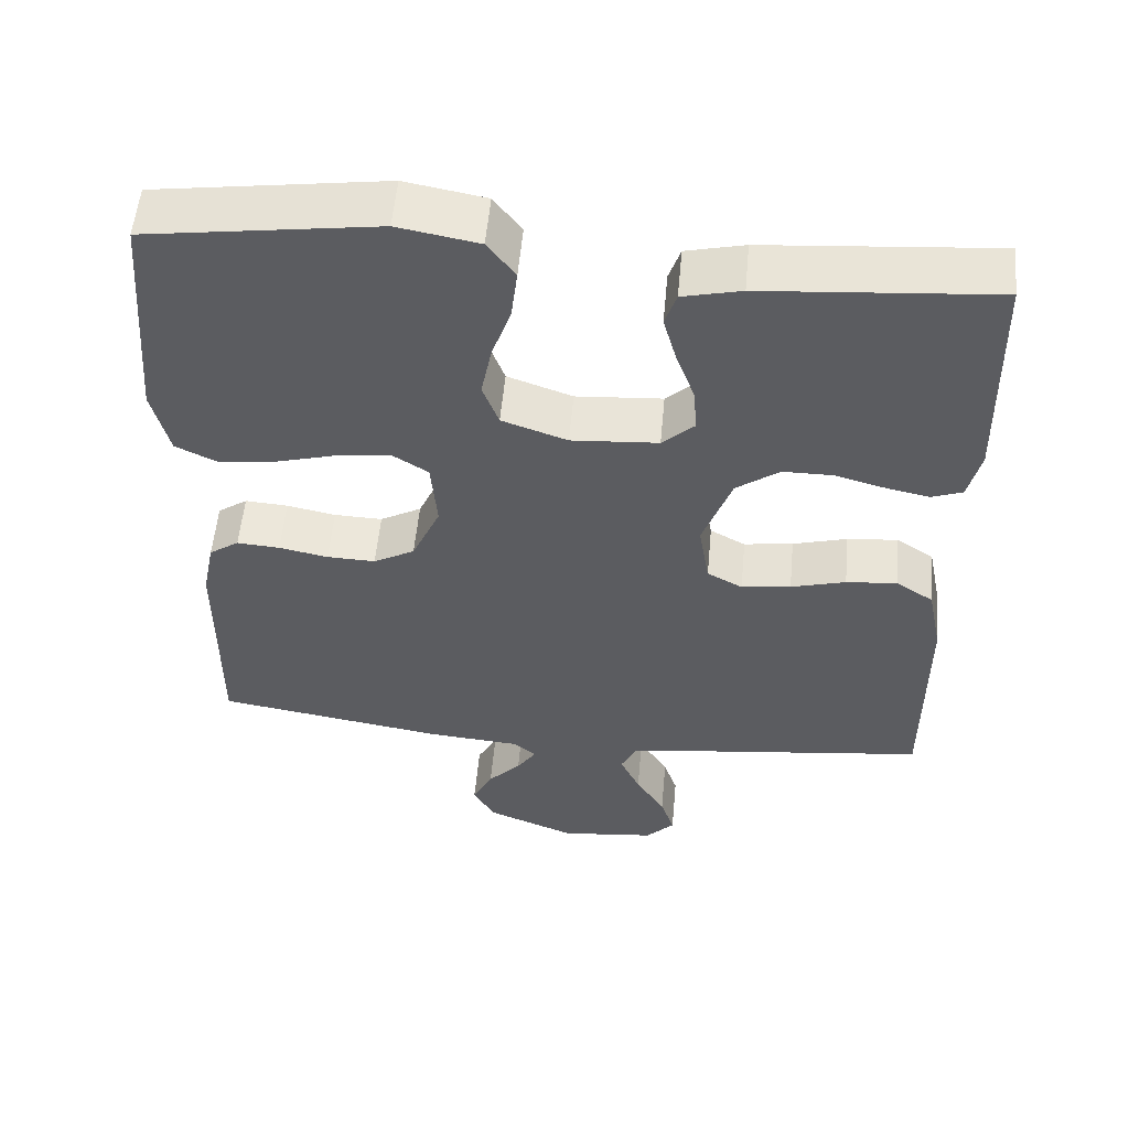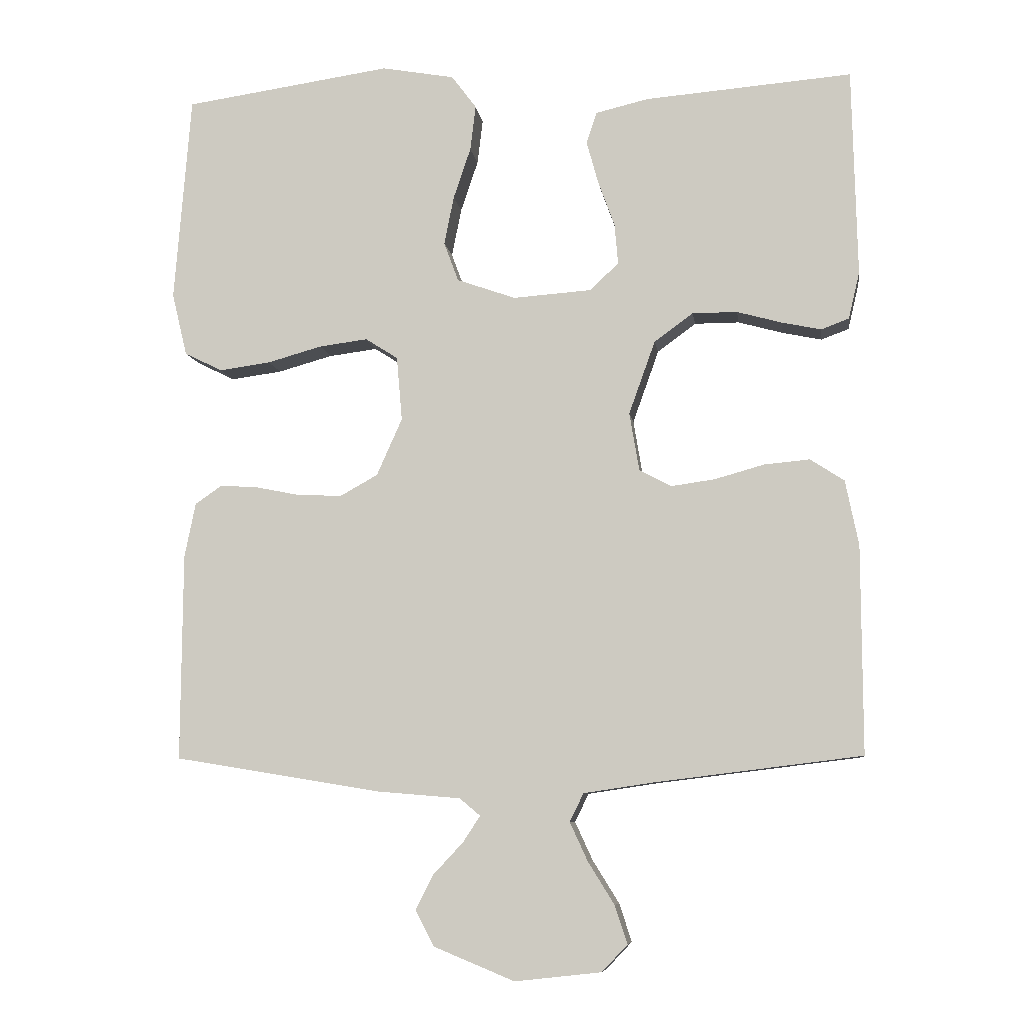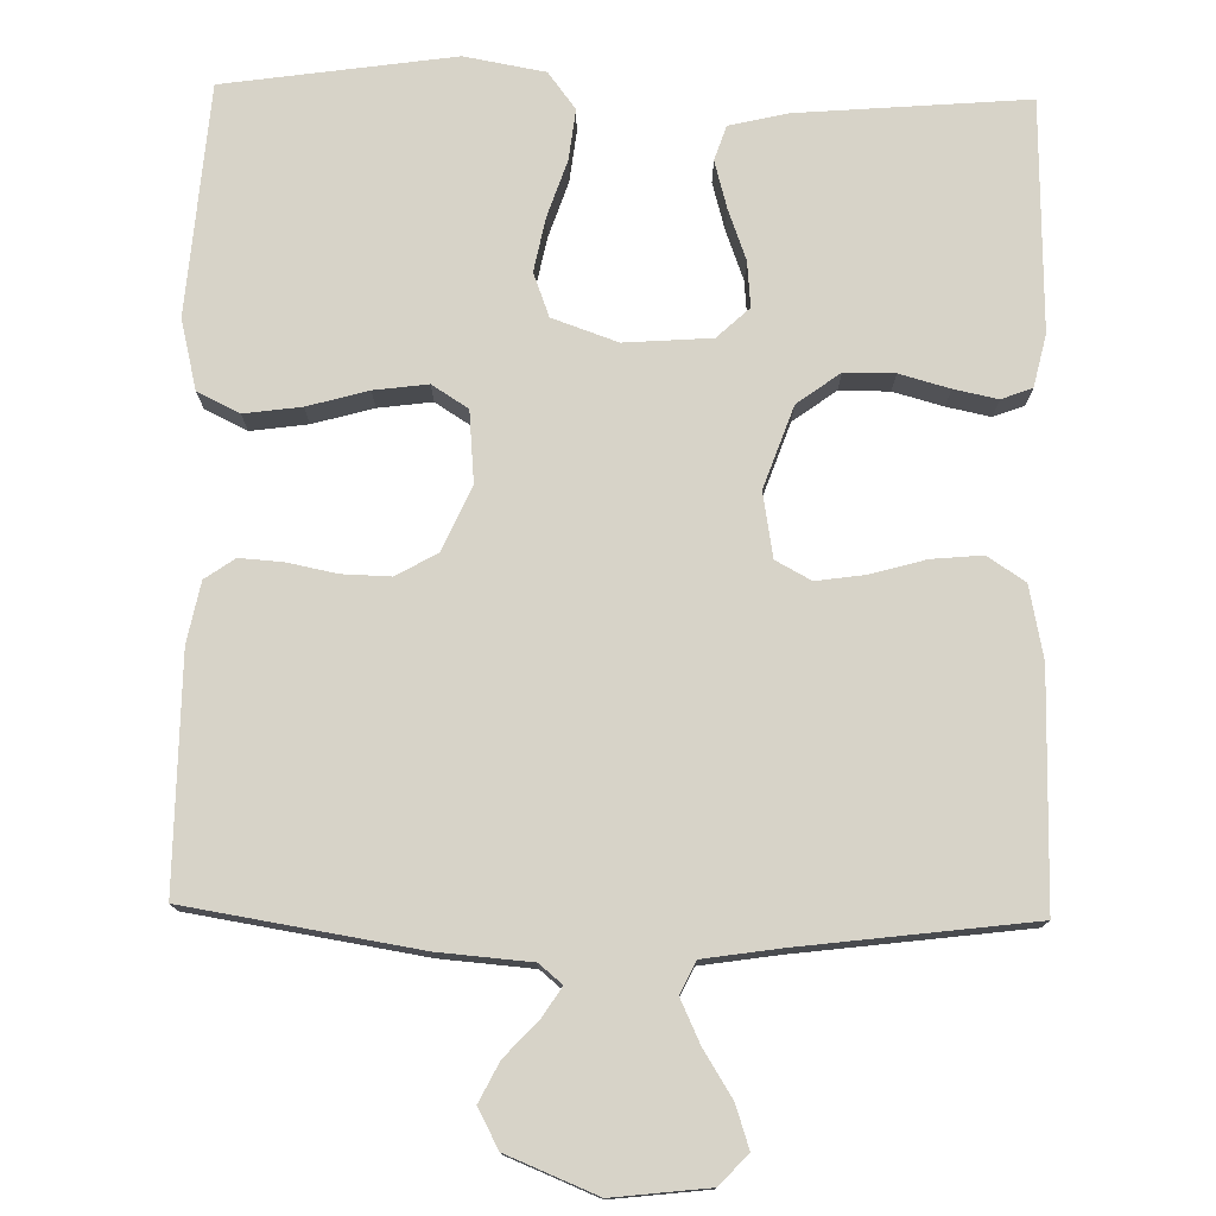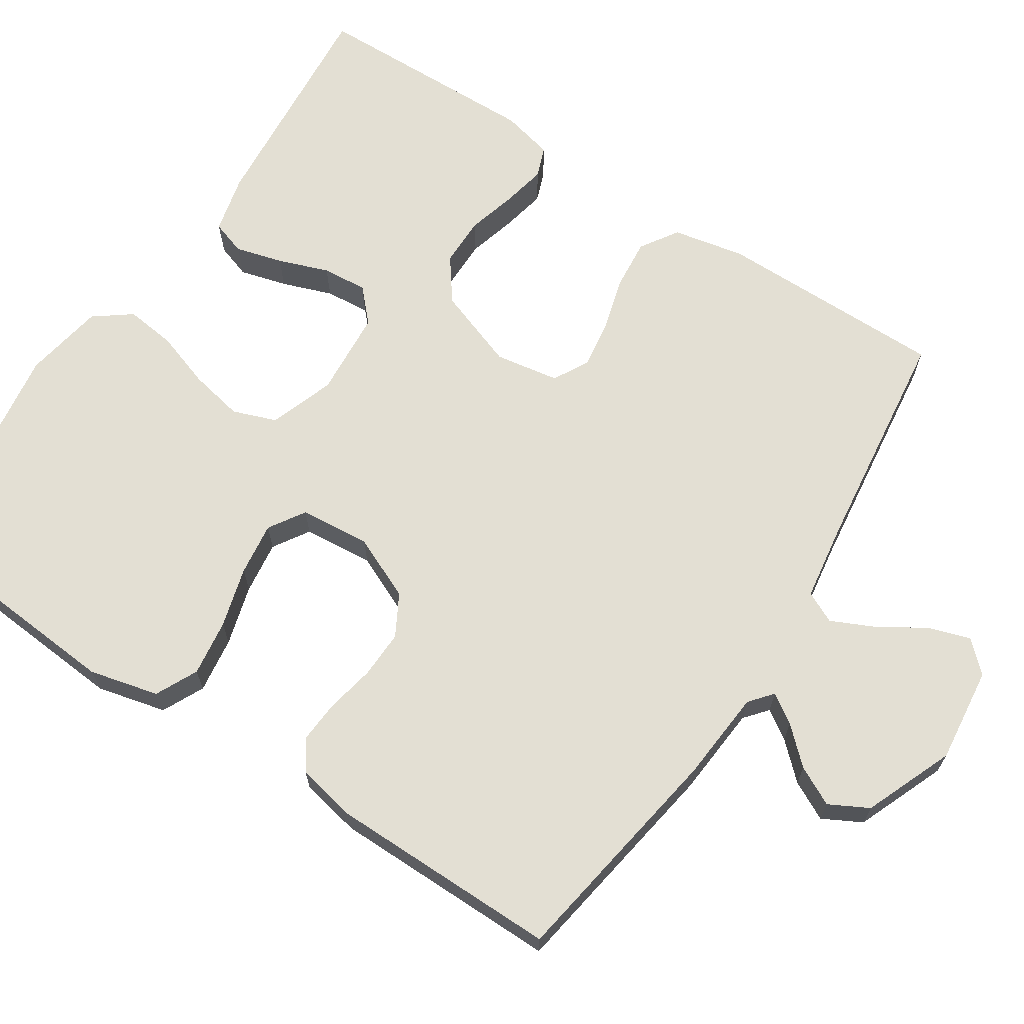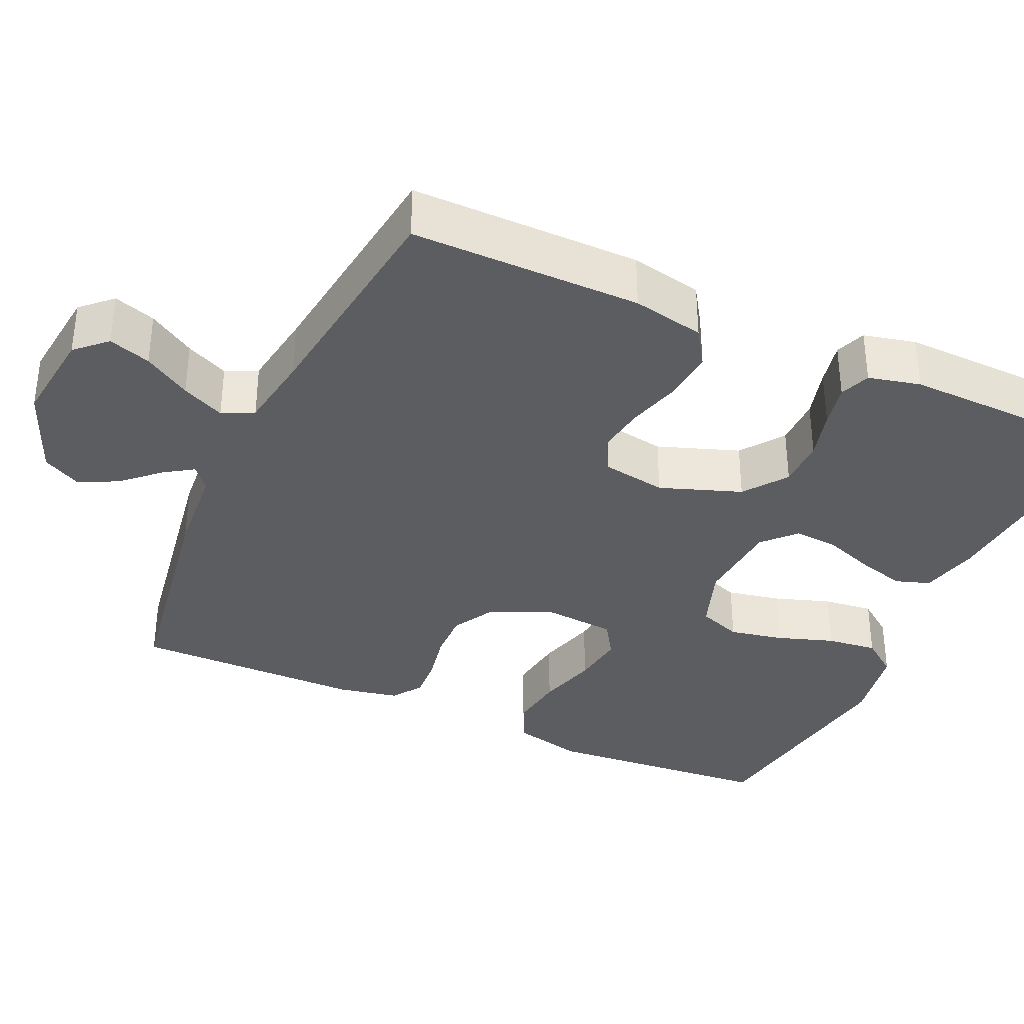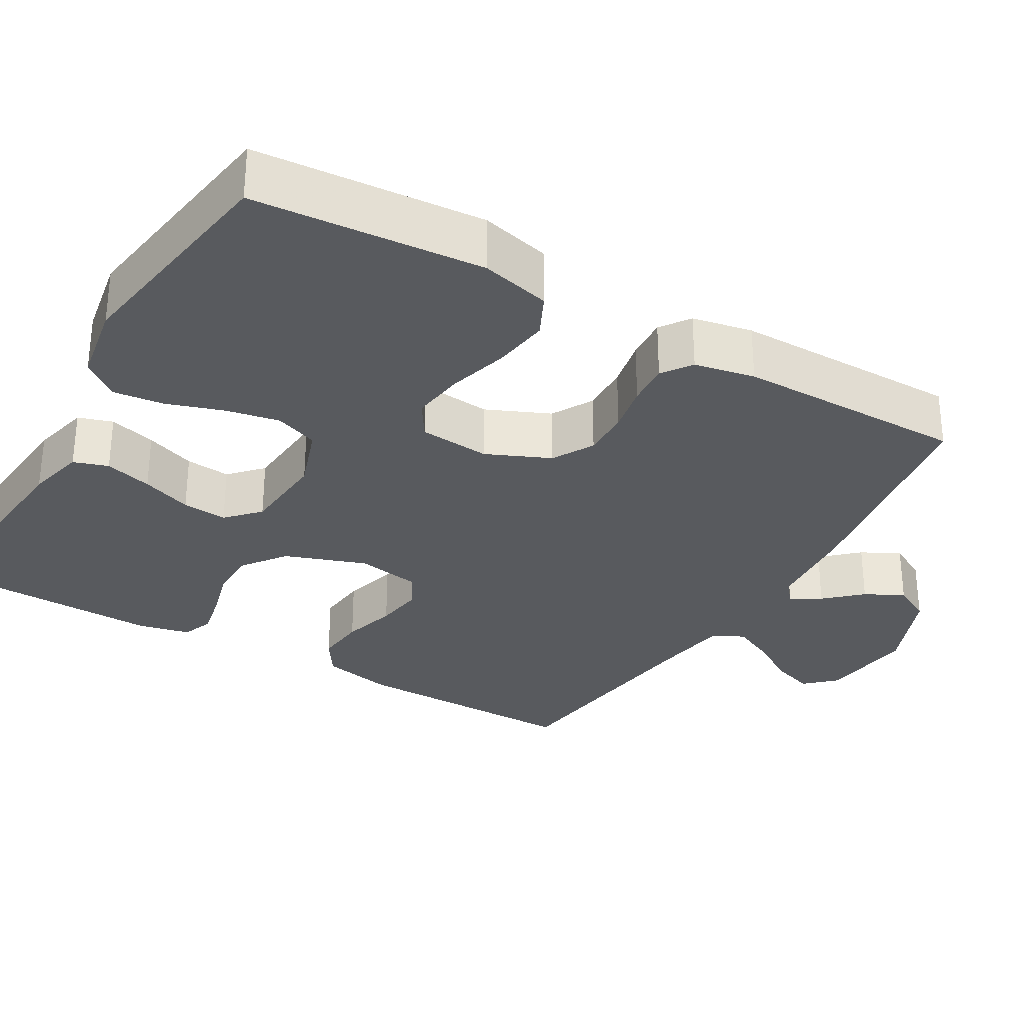
<metadata>
{"format":"obj","ext":"obj","renderer":"f3d","projection":"perspective","resolution":1024,"background":"white","views":[{"elev":54.9,"azim":-174.8,"up":"+Z"},{"elev":-7.9,"azim":-172.0,"up":"+Z"},{"elev":76.6,"azim":-178.9,"up":"+Y"},{"elev":67.1,"azim":123.1,"up":"+Y"},{"elev":-35.5,"azim":-114.5,"up":"+Y"},{"elev":-30.7,"azim":59.5,"up":"+Y"}]}
</metadata>
<code>
v -0.5 0.07 -0.5
v -0.499 0.07 -0.2
v -0.48 0.07 -0.106
v -0.431 0.07 -0.074
v -0.365 0.07 -0.08
v -0.294 0.07 -0.1
v -0.23 0.07 -0.109
v -0.184 0.07 -0.084
v -0.17 0.07 0
v -0.208 0.07 0.106
v -0.264 0.07 0.147
v -0.329 0.07 0.147
v -0.394 0.07 0.129
v -0.451 0.07 0.117
v -0.491 0.07 0.132
v -0.507 0.07 0.2
v -0.5 0.07 0.5
v -0.2 0.07 0.476
v -0.124 0.07 0.458
v -0.109 0.07 0.413
v -0.126 0.07 0.351
v -0.15 0.07 0.285
v -0.155 0.07 0.226
v -0.113 0.07 0.187
v 0 0.07 0.179
v 0.085 0.07 0.209
v 0.106 0.07 0.266
v 0.092 0.07 0.336
v 0.067 0.07 0.41
v 0.059 0.07 0.476
v 0.095 0.07 0.524
v 0.2 0.07 0.543
v 0.5 0.07 0.5
v 0.524 0.07 0.2
v 0.502 0.07 0.109
v 0.447 0.07 0.082
v 0.373 0.07 0.092
v 0.294 0.07 0.114
v 0.224 0.07 0.123
v 0.177 0.07 0.093
v 0.169 0.07 0
v 0.206 0.07 -0.083
v 0.26 0.07 -0.113
v 0.323 0.07 -0.111
v 0.387 0.07 -0.098
v 0.443 0.07 -0.094
v 0.482 0.07 -0.121
v 0.498 0.07 -0.2
v 0.5 0.07 -0.5
v 0.2 0.07 -0.549
v 0.08 0.07 -0.559
v 0.05 0.07 -0.584
v 0.075 0.07 -0.622
v 0.118 0.07 -0.668
v 0.144 0.07 -0.719
v 0.117 0.07 -0.77
v 0 0.07 -0.818
v -0.125 0.07 -0.804
v -0.162 0.07 -0.765
v -0.144 0.07 -0.71
v -0.106 0.07 -0.649
v -0.08 0.07 -0.593
v -0.1 0.07 -0.552
v -0.2 0.07 -0.537
v -0.5 0 -0.5
v -0.499 0 -0.2
v -0.48 0 -0.106
v -0.431 0 -0.074
v -0.365 0 -0.08
v -0.294 0 -0.1
v -0.23 0 -0.109
v -0.184 0 -0.084
v -0.17 0 0
v -0.208 0 0.106
v -0.264 0 0.147
v -0.329 0 0.147
v -0.394 0 0.129
v -0.451 0 0.117
v -0.491 0 0.132
v -0.507 0 0.2
v -0.5 0 0.5
v -0.2 0 0.476
v -0.124 0 0.458
v -0.109 0 0.413
v -0.126 0 0.351
v -0.15 0 0.285
v -0.155 0 0.226
v -0.113 0 0.187
v 0 0 0.179
v 0.085 0 0.209
v 0.106 0 0.266
v 0.092 0 0.336
v 0.067 0 0.41
v 0.059 0 0.476
v 0.095 0 0.524
v 0.2 0 0.543
v 0.5 0 0.5
v 0.524 0 0.2
v 0.502 0 0.109
v 0.447 0 0.082
v 0.373 0 0.092
v 0.294 0 0.114
v 0.224 0 0.123
v 0.177 0 0.093
v 0.169 0 0
v 0.206 0 -0.083
v 0.26 0 -0.113
v 0.323 0 -0.111
v 0.387 0 -0.098
v 0.443 0 -0.094
v 0.482 0 -0.121
v 0.498 0 -0.2
v 0.5 0 -0.5
v 0.2 0 -0.549
v 0.08 0 -0.559
v 0.05 0 -0.584
v 0.075 0 -0.622
v 0.118 0 -0.668
v 0.144 0 -0.719
v 0.117 0 -0.77
v 0 0 -0.818
v -0.125 0 -0.804
v -0.162 0 -0.765
v -0.144 0 -0.71
v -0.106 0 -0.649
v -0.08 0 -0.593
v -0.1 0 -0.552
v -0.2 0 -0.537
f 59 60 61
f 58 59 61
f 57 58 61
f 56 57 61
f 55 56 61
f 54 55 61
f 53 54 61
f 52 53 61 62
f 51 52 62 63
f 51 63 64
f 50 51 64
f 49 50 64
f 48 49 64
f 47 48 64
f 46 47 64
f 45 46 64
f 44 45 64
f 36 37 38
f 35 36 38
f 34 35 38
f 33 34 38
f 32 33 38
f 31 32 38
f 30 31 38
f 29 30 38
f 28 29 38
f 27 28 38 39
f 26 27 39 40
f 20 21 22
f 19 20 22
f 18 19 22
f 17 18 22
f 16 17 22
f 15 16 22
f 14 15 22
f 13 14 22
f 12 13 22
f 11 12 22 23
f 10 11 23 24
f 4 5 6
f 3 4 6
f 2 3 6
f 1 2 6
f 64 1 6
f 64 6 7
f 43 44 64
f 64 7 8
f 43 64 8
f 42 43 8
f 41 42 8 9
f 40 41 9
f 26 40 9
f 25 26 9
f 9 10 24 25
f 125 124 123
f 125 123 122
f 125 122 121
f 125 121 120
f 125 120 119
f 125 119 118
f 125 118 117
f 126 125 117 116
f 127 126 116 115
f 128 127 115
f 128 115 114
f 128 114 113
f 128 113 112
f 128 112 111
f 128 111 110
f 128 110 109
f 128 109 108
f 102 101 100
f 102 100 99
f 102 99 98
f 102 98 97
f 102 97 96
f 102 96 95
f 102 95 94
f 102 94 93
f 102 93 92
f 103 102 92 91
f 104 103 91 90
f 86 85 84
f 86 84 83
f 86 83 82
f 86 82 81
f 86 81 80
f 86 80 79
f 86 79 78
f 86 78 77
f 86 77 76
f 87 86 76 75
f 88 87 75 74
f 70 69 68
f 70 68 67
f 70 67 66
f 70 66 65
f 70 65 128
f 71 70 128
f 128 108 107
f 72 71 128
f 72 128 107
f 72 107 106
f 73 72 106 105
f 73 105 104
f 73 104 90
f 73 90 89
f 89 88 74 73
f 1 65 66 2
f 2 66 67 3
f 3 67 68 4
f 4 68 69 5
f 5 69 70 6
f 6 70 71 7
f 7 71 72 8
f 8 72 73 9
f 9 73 74 10
f 10 74 75 11
f 11 75 76 12
f 12 76 77 13
f 13 77 78 14
f 14 78 79 15
f 15 79 80 16
f 16 80 81 17
f 17 81 82 18
f 18 82 83 19
f 19 83 84 20
f 20 84 85 21
f 21 85 86 22
f 22 86 87 23
f 23 87 88 24
f 24 88 89 25
f 25 89 90 26
f 26 90 91 27
f 27 91 92 28
f 28 92 93 29
f 29 93 94 30
f 30 94 95 31
f 31 95 96 32
f 32 96 97 33
f 33 97 98 34
f 34 98 99 35
f 35 99 100 36
f 36 100 101 37
f 37 101 102 38
f 38 102 103 39
f 39 103 104 40
f 40 104 105 41
f 41 105 106 42
f 42 106 107 43
f 43 107 108 44
f 44 108 109 45
f 45 109 110 46
f 46 110 111 47
f 47 111 112 48
f 48 112 113 49
f 49 113 114 50
f 50 114 115 51
f 51 115 116 52
f 52 116 117 53
f 53 117 118 54
f 54 118 119 55
f 55 119 120 56
f 56 120 121 57
f 57 121 122 58
f 58 122 123 59
f 59 123 124 60
f 60 124 125 61
f 61 125 126 62
f 62 126 127 63
f 63 127 128 64
f 64 128 65 1

</code>
